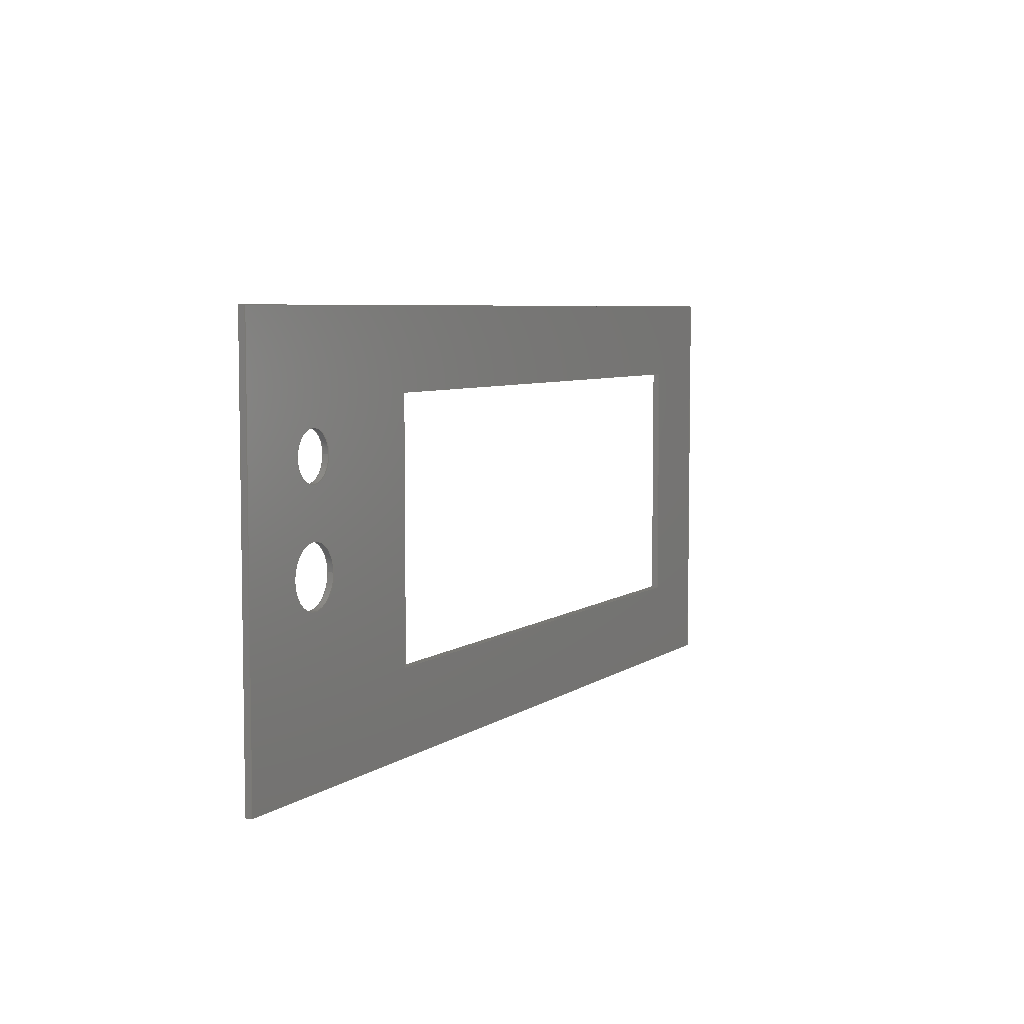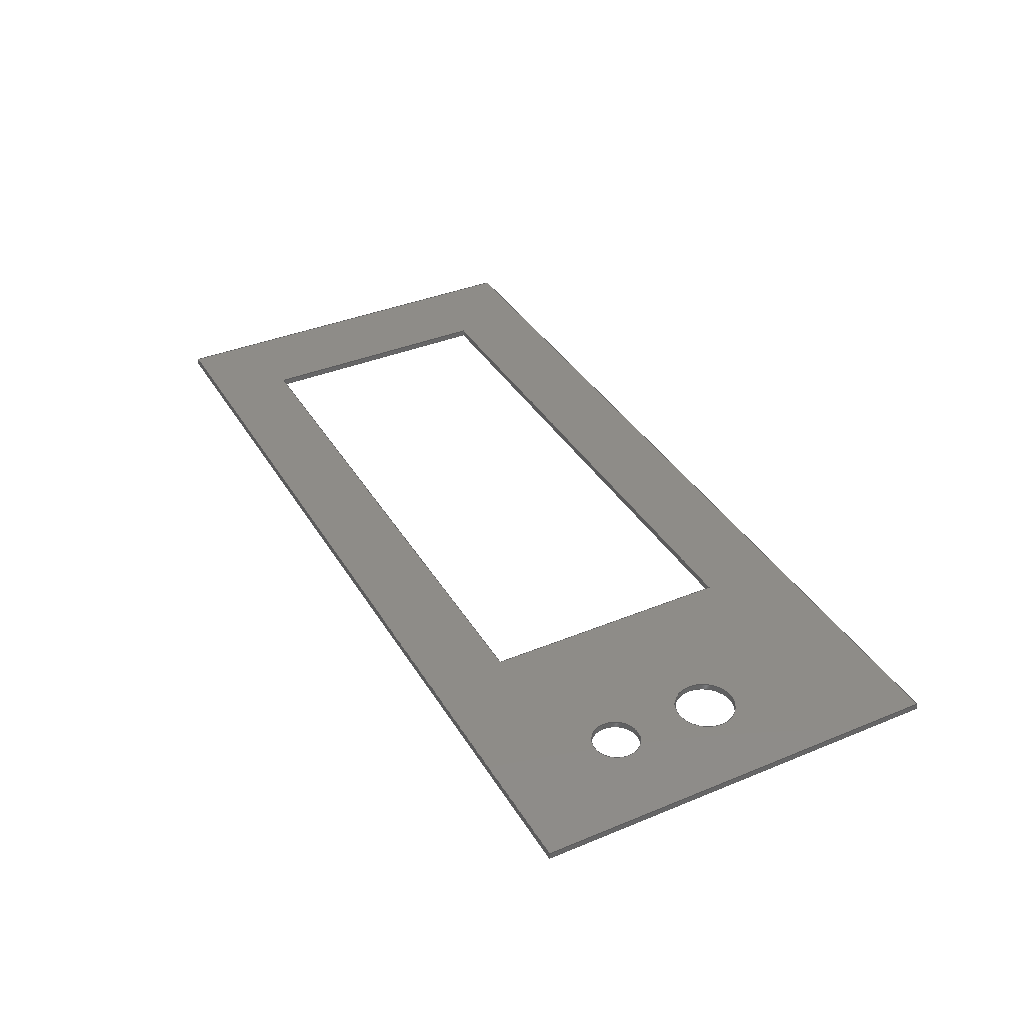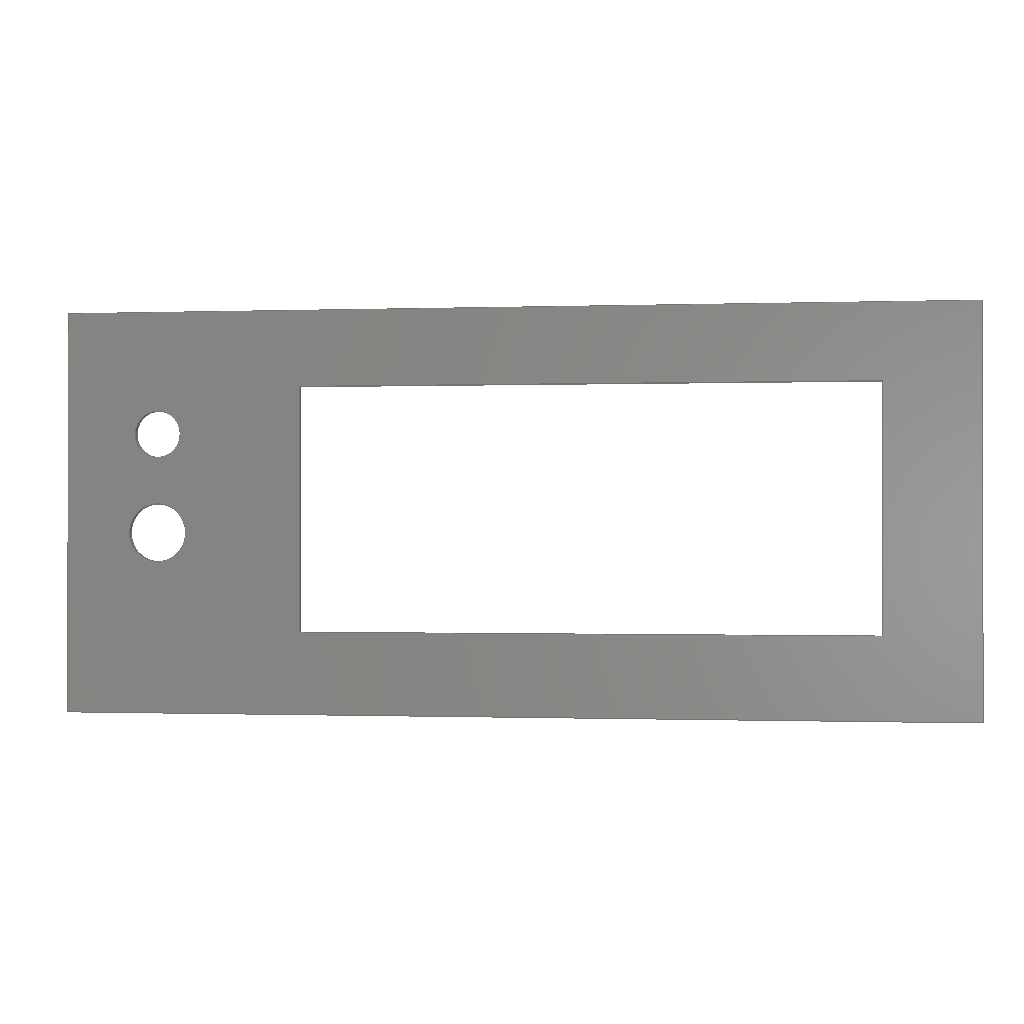
<metadata>
{"format":"step","ext":"stp","renderer":"f3d","projection":"perspective","resolution":1024,"background":"white","views":[{"elev":5.9,"azim":117.3,"up":"+Z"},{"elev":37.6,"azim":62.2,"up":"+Y"},{"elev":-0.6,"azim":-172.7,"up":"+Z"}]}
</metadata>
<code>
ISO-10303-21;
DATA;
#1=MECHANICAL_DESIGN_GEOMETRIC_PRESENTATION_REPRESENTATION('',(#4),#388);
#2=SHAPE_REPRESENTATION_RELATIONSHIP('SRR','None',#395,#3);
#3=ADVANCED_BREP_SHAPE_REPRESENTATION('',(#5),#387);
#4=STYLED_ITEM('',(#404),#5);
#5=MANIFOLD_SOLID_BREP('Body1',#232);
#6=FACE_BOUND('',#45,.T.);
#7=FACE_BOUND('',#46,.T.);
#8=FACE_BOUND('',#47,.T.);
#9=FACE_BOUND('',#49,.T.);
#10=FACE_BOUND('',#50,.T.);
#11=FACE_BOUND('',#51,.T.);
#12=PLANE('',#249);
#13=PLANE('',#250);
#14=PLANE('',#251);
#15=PLANE('',#252);
#16=PLANE('',#256);
#17=PLANE('',#257);
#18=PLANE('',#258);
#19=PLANE('',#259);
#20=PLANE('',#260);
#21=PLANE('',#261);
#22=FACE_OUTER_BOUND('',#34,.T.);
#23=FACE_OUTER_BOUND('',#35,.T.);
#24=FACE_OUTER_BOUND('',#36,.T.);
#25=FACE_OUTER_BOUND('',#37,.T.);
#26=FACE_OUTER_BOUND('',#38,.T.);
#27=FACE_OUTER_BOUND('',#39,.T.);
#28=FACE_OUTER_BOUND('',#40,.T.);
#29=FACE_OUTER_BOUND('',#41,.T.);
#30=FACE_OUTER_BOUND('',#42,.T.);
#31=FACE_OUTER_BOUND('',#43,.T.);
#32=FACE_OUTER_BOUND('',#44,.T.);
#33=FACE_OUTER_BOUND('',#48,.T.);
#34=EDGE_LOOP('',(#158,#159,#160,#161));
#35=EDGE_LOOP('',(#162,#163,#164,#165));
#36=EDGE_LOOP('',(#166,#167,#168,#169));
#37=EDGE_LOOP('',(#170,#171,#172,#173));
#38=EDGE_LOOP('',(#174,#175,#176,#177));
#39=EDGE_LOOP('',(#178,#179,#180,#181));
#40=EDGE_LOOP('',(#182,#183,#184,#185));
#41=EDGE_LOOP('',(#186,#187,#188,#189));
#42=EDGE_LOOP('',(#190,#191,#192,#193));
#43=EDGE_LOOP('',(#194,#195,#196,#197));
#44=EDGE_LOOP('',(#198,#199,#200,#201));
#45=EDGE_LOOP('',(#202));
#46=EDGE_LOOP('',(#203,#204,#205,#206));
#47=EDGE_LOOP('',(#207));
#48=EDGE_LOOP('',(#208,#209,#210,#211));
#49=EDGE_LOOP('',(#212));
#50=EDGE_LOOP('',(#213,#214,#215,#216));
#51=EDGE_LOOP('',(#217));
#52=LINE('',#327,#78);
#53=LINE('',#332,#79);
#54=LINE('',#334,#80);
#55=LINE('',#336,#81);
#56=LINE('',#337,#82);
#57=LINE('',#340,#83);
#58=LINE('',#342,#84);
#59=LINE('',#343,#85);
#60=LINE('',#346,#86);
#61=LINE('',#348,#87);
#62=LINE('',#349,#88);
#63=LINE('',#351,#89);
#64=LINE('',#352,#90);
#65=LINE('',#357,#91);
#66=LINE('',#362,#92);
#67=LINE('',#364,#93);
#68=LINE('',#366,#94);
#69=LINE('',#367,#95);
#70=LINE('',#370,#96);
#71=LINE('',#372,#97);
#72=LINE('',#373,#98);
#73=LINE('',#376,#99);
#74=LINE('',#378,#100);
#75=LINE('',#379,#101);
#76=LINE('',#381,#102);
#77=LINE('',#382,#103);
#78=VECTOR('',#268,5);
#79=VECTOR('',#273,10);
#80=VECTOR('',#274,10);
#81=VECTOR('',#275,10);
#82=VECTOR('',#276,10);
#83=VECTOR('',#279,10);
#84=VECTOR('',#280,10);
#85=VECTOR('',#281,10);
#86=VECTOR('',#284,10);
#87=VECTOR('',#285,10);
#88=VECTOR('',#286,10);
#89=VECTOR('',#289,10);
#90=VECTOR('',#290,10);
#91=VECTOR('',#295,4);
#92=VECTOR('',#300,10);
#93=VECTOR('',#301,10);
#94=VECTOR('',#302,10);
#95=VECTOR('',#303,10);
#96=VECTOR('',#306,10);
#97=VECTOR('',#307,10);
#98=VECTOR('',#308,10);
#99=VECTOR('',#311,10);
#100=VECTOR('',#312,10);
#101=VECTOR('',#313,10);
#102=VECTOR('',#316,10);
#103=VECTOR('',#317,10);
#104=CIRCLE('',#247,5);
#105=CIRCLE('',#248,5);
#106=CIRCLE('',#254,4);
#107=CIRCLE('',#255,4);
#108=VERTEX_POINT('',#324);
#109=VERTEX_POINT('',#326);
#110=VERTEX_POINT('',#330);
#111=VERTEX_POINT('',#331);
#112=VERTEX_POINT('',#333);
#113=VERTEX_POINT('',#335);
#114=VERTEX_POINT('',#339);
#115=VERTEX_POINT('',#341);
#116=VERTEX_POINT('',#345);
#117=VERTEX_POINT('',#347);
#118=VERTEX_POINT('',#354);
#119=VERTEX_POINT('',#356);
#120=VERTEX_POINT('',#360);
#121=VERTEX_POINT('',#361);
#122=VERTEX_POINT('',#363);
#123=VERTEX_POINT('',#365);
#124=VERTEX_POINT('',#369);
#125=VERTEX_POINT('',#371);
#126=VERTEX_POINT('',#375);
#127=VERTEX_POINT('',#377);
#128=EDGE_CURVE('',#108,#108,#104,.T.);
#129=EDGE_CURVE('',#108,#109,#52,.T.);
#130=EDGE_CURVE('',#109,#109,#105,.T.);
#131=EDGE_CURVE('',#110,#111,#53,.T.);
#132=EDGE_CURVE('',#112,#110,#54,.T.);
#133=EDGE_CURVE('',#113,#112,#55,.T.);
#134=EDGE_CURVE('',#113,#111,#56,.T.);
#135=EDGE_CURVE('',#111,#114,#57,.T.);
#136=EDGE_CURVE('',#115,#113,#58,.T.);
#137=EDGE_CURVE('',#115,#114,#59,.T.);
#138=EDGE_CURVE('',#114,#116,#60,.T.);
#139=EDGE_CURVE('',#117,#115,#61,.T.);
#140=EDGE_CURVE('',#117,#116,#62,.T.);
#141=EDGE_CURVE('',#116,#110,#63,.T.);
#142=EDGE_CURVE('',#112,#117,#64,.T.);
#143=EDGE_CURVE('',#118,#118,#106,.T.);
#144=EDGE_CURVE('',#118,#119,#65,.T.);
#145=EDGE_CURVE('',#119,#119,#107,.T.);
#146=EDGE_CURVE('',#120,#121,#66,.T.);
#147=EDGE_CURVE('',#121,#122,#67,.T.);
#148=EDGE_CURVE('',#123,#122,#68,.T.);
#149=EDGE_CURVE('',#120,#123,#69,.T.);
#150=EDGE_CURVE('',#124,#120,#70,.T.);
#151=EDGE_CURVE('',#125,#123,#71,.T.);
#152=EDGE_CURVE('',#124,#125,#72,.T.);
#153=EDGE_CURVE('',#126,#124,#73,.T.);
#154=EDGE_CURVE('',#127,#125,#74,.T.);
#155=EDGE_CURVE('',#126,#127,#75,.T.);
#156=EDGE_CURVE('',#121,#126,#76,.T.);
#157=EDGE_CURVE('',#122,#127,#77,.T.);
#158=ORIENTED_EDGE('',*,*,#128,.F.);
#159=ORIENTED_EDGE('',*,*,#129,.T.);
#160=ORIENTED_EDGE('',*,*,#130,.F.);
#161=ORIENTED_EDGE('',*,*,#129,.F.);
#162=ORIENTED_EDGE('',*,*,#131,.F.);
#163=ORIENTED_EDGE('',*,*,#132,.F.);
#164=ORIENTED_EDGE('',*,*,#133,.F.);
#165=ORIENTED_EDGE('',*,*,#134,.T.);
#166=ORIENTED_EDGE('',*,*,#135,.F.);
#167=ORIENTED_EDGE('',*,*,#134,.F.);
#168=ORIENTED_EDGE('',*,*,#136,.F.);
#169=ORIENTED_EDGE('',*,*,#137,.T.);
#170=ORIENTED_EDGE('',*,*,#138,.F.);
#171=ORIENTED_EDGE('',*,*,#137,.F.);
#172=ORIENTED_EDGE('',*,*,#139,.F.);
#173=ORIENTED_EDGE('',*,*,#140,.T.);
#174=ORIENTED_EDGE('',*,*,#141,.F.);
#175=ORIENTED_EDGE('',*,*,#140,.F.);
#176=ORIENTED_EDGE('',*,*,#142,.F.);
#177=ORIENTED_EDGE('',*,*,#132,.T.);
#178=ORIENTED_EDGE('',*,*,#143,.F.);
#179=ORIENTED_EDGE('',*,*,#144,.T.);
#180=ORIENTED_EDGE('',*,*,#145,.F.);
#181=ORIENTED_EDGE('',*,*,#144,.F.);
#182=ORIENTED_EDGE('',*,*,#146,.T.);
#183=ORIENTED_EDGE('',*,*,#147,.T.);
#184=ORIENTED_EDGE('',*,*,#148,.F.);
#185=ORIENTED_EDGE('',*,*,#149,.F.);
#186=ORIENTED_EDGE('',*,*,#150,.T.);
#187=ORIENTED_EDGE('',*,*,#149,.T.);
#188=ORIENTED_EDGE('',*,*,#151,.F.);
#189=ORIENTED_EDGE('',*,*,#152,.F.);
#190=ORIENTED_EDGE('',*,*,#153,.T.);
#191=ORIENTED_EDGE('',*,*,#152,.T.);
#192=ORIENTED_EDGE('',*,*,#154,.F.);
#193=ORIENTED_EDGE('',*,*,#155,.F.);
#194=ORIENTED_EDGE('',*,*,#156,.T.);
#195=ORIENTED_EDGE('',*,*,#155,.T.);
#196=ORIENTED_EDGE('',*,*,#157,.F.);
#197=ORIENTED_EDGE('',*,*,#147,.F.);
#198=ORIENTED_EDGE('',*,*,#156,.F.);
#199=ORIENTED_EDGE('',*,*,#146,.F.);
#200=ORIENTED_EDGE('',*,*,#150,.F.);
#201=ORIENTED_EDGE('',*,*,#153,.F.);
#202=ORIENTED_EDGE('',*,*,#130,.T.);
#203=ORIENTED_EDGE('',*,*,#139,.T.);
#204=ORIENTED_EDGE('',*,*,#136,.T.);
#205=ORIENTED_EDGE('',*,*,#133,.T.);
#206=ORIENTED_EDGE('',*,*,#142,.T.);
#207=ORIENTED_EDGE('',*,*,#145,.T.);
#208=ORIENTED_EDGE('',*,*,#157,.T.);
#209=ORIENTED_EDGE('',*,*,#154,.T.);
#210=ORIENTED_EDGE('',*,*,#151,.T.);
#211=ORIENTED_EDGE('',*,*,#148,.T.);
#212=ORIENTED_EDGE('',*,*,#128,.T.);
#213=ORIENTED_EDGE('',*,*,#138,.T.);
#214=ORIENTED_EDGE('',*,*,#141,.T.);
#215=ORIENTED_EDGE('',*,*,#131,.T.);
#216=ORIENTED_EDGE('',*,*,#135,.T.);
#217=ORIENTED_EDGE('',*,*,#143,.T.);
#218=CYLINDRICAL_SURFACE('',#246,5);
#219=CYLINDRICAL_SURFACE('',#253,4);
#220=ADVANCED_FACE('',(#22),#218,.F.);
#221=ADVANCED_FACE('',(#23),#12,.F.);
#222=ADVANCED_FACE('',(#24),#13,.F.);
#223=ADVANCED_FACE('',(#25),#14,.F.);
#224=ADVANCED_FACE('',(#26),#15,.F.);
#225=ADVANCED_FACE('',(#27),#219,.F.);
#226=ADVANCED_FACE('',(#28),#16,.T.);
#227=ADVANCED_FACE('',(#29),#17,.T.);
#228=ADVANCED_FACE('',(#30),#18,.T.);
#229=ADVANCED_FACE('',(#31),#19,.T.);
#230=ADVANCED_FACE('',(#32,#6,#7,#8),#20,.T.);
#231=ADVANCED_FACE('',(#33,#9,#10,#11),#21,.T.);
#232=CLOSED_SHELL('',(#220,#221,#222,#223,#224,#225,#226,#227,#228,#229,
#230,#231));
#233=DERIVED_UNIT_ELEMENT(#235,1);
#234=DERIVED_UNIT_ELEMENT(#390,-3);
#235=(
MASS_UNIT()
NAMED_UNIT(*)
SI_UNIT(.KILO.,.GRAM.)
);
#236=DERIVED_UNIT((#233,#234));
#237=MEASURE_REPRESENTATION_ITEM('density measure',
POSITIVE_RATIO_MEASURE(7850),#236);
#238=PROPERTY_DEFINITION_REPRESENTATION(#243,#240);
#239=PROPERTY_DEFINITION_REPRESENTATION(#244,#241);
#240=REPRESENTATION('material name',(#242),#387);
#241=REPRESENTATION('density',(#237),#387);
#242=DESCRIPTIVE_REPRESENTATION_ITEM('Steel','Steel');
#243=PROPERTY_DEFINITION('material property','material name',#397);
#244=PROPERTY_DEFINITION('material property','density of part',#397);
#245=AXIS2_PLACEMENT_3D('placement',#322,#262,#263);
#246=AXIS2_PLACEMENT_3D('',#323,#264,#265);
#247=AXIS2_PLACEMENT_3D('',#325,#266,#267);
#248=AXIS2_PLACEMENT_3D('',#328,#269,#270);
#249=AXIS2_PLACEMENT_3D('',#329,#271,#272);
#250=AXIS2_PLACEMENT_3D('',#338,#277,#278);
#251=AXIS2_PLACEMENT_3D('',#344,#282,#283);
#252=AXIS2_PLACEMENT_3D('',#350,#287,#288);
#253=AXIS2_PLACEMENT_3D('',#353,#291,#292);
#254=AXIS2_PLACEMENT_3D('',#355,#293,#294);
#255=AXIS2_PLACEMENT_3D('',#358,#296,#297);
#256=AXIS2_PLACEMENT_3D('',#359,#298,#299);
#257=AXIS2_PLACEMENT_3D('',#368,#304,#305);
#258=AXIS2_PLACEMENT_3D('',#374,#309,#310);
#259=AXIS2_PLACEMENT_3D('',#380,#314,#315);
#260=AXIS2_PLACEMENT_3D('',#383,#318,#319);
#261=AXIS2_PLACEMENT_3D('',#384,#320,#321);
#262=DIRECTION('axis',(0,0,1));
#263=DIRECTION('refdir',(1,0,0));
#264=DIRECTION('center_axis',(0,1,0));
#265=DIRECTION('ref_axis',(1,0,0));
#266=DIRECTION('center_axis',(0,1,0));
#267=DIRECTION('ref_axis',(1,0,0));
#268=DIRECTION('',(0,1,0));
#269=DIRECTION('center_axis',(0,-1,0));
#270=DIRECTION('ref_axis',(1,0,0));
#271=DIRECTION('center_axis',(1,0,0));
#272=DIRECTION('ref_axis',(0,0,1));
#273=DIRECTION('',(0,0,-1));
#274=DIRECTION('',(0,-1,0));
#275=DIRECTION('',(0,0,1));
#276=DIRECTION('',(0,-1,0));
#277=DIRECTION('center_axis',(3.682e-17,0,-1));
#278=DIRECTION('ref_axis',(1,0,3.682e-17));
#279=DIRECTION('',(-1,0,-3.682e-17));
#280=DIRECTION('',(1,0,3.682e-17));
#281=DIRECTION('',(0,-1,0));
#282=DIRECTION('center_axis',(-1,0,8.591e-17));
#283=DIRECTION('ref_axis',(-8.591e-17,0,-1));
#284=DIRECTION('',(8.591e-17,0,1));
#285=DIRECTION('',(-8.591e-17,0,-1));
#286=DIRECTION('',(0,-1,0));
#287=DIRECTION('center_axis',(0,0,1));
#288=DIRECTION('ref_axis',(-1,0,0));
#289=DIRECTION('',(1,0,0));
#290=DIRECTION('',(-1,0,0));
#291=DIRECTION('center_axis',(0,1,0));
#292=DIRECTION('ref_axis',(1,0,0));
#293=DIRECTION('center_axis',(0,1,0));
#294=DIRECTION('ref_axis',(1,0,0));
#295=DIRECTION('',(0,1,0));
#296=DIRECTION('center_axis',(0,-1,0));
#297=DIRECTION('ref_axis',(1,0,0));
#298=DIRECTION('center_axis',(1,0,0));
#299=DIRECTION('ref_axis',(0,0,1));
#300=DIRECTION('',(0,0,1));
#301=DIRECTION('',(0,-1,0));
#302=DIRECTION('',(0,0,1));
#303=DIRECTION('',(0,-1,0));
#304=DIRECTION('center_axis',(0,0,-1));
#305=DIRECTION('ref_axis',(1,0,0));
#306=DIRECTION('',(1,0,0));
#307=DIRECTION('',(1,0,0));
#308=DIRECTION('',(0,-1,0));
#309=DIRECTION('center_axis',(-1,0,0));
#310=DIRECTION('ref_axis',(0,0,-1));
#311=DIRECTION('',(0,0,-1));
#312=DIRECTION('',(0,0,-1));
#313=DIRECTION('',(0,-1,0));
#314=DIRECTION('center_axis',(0,0,1));
#315=DIRECTION('ref_axis',(-1,0,0));
#316=DIRECTION('',(-1,0,0));
#317=DIRECTION('',(-1,0,0));
#318=DIRECTION('center_axis',(0,1,0));
#319=DIRECTION('ref_axis',(-1,0,0));
#320=DIRECTION('center_axis',(0,-1,0));
#321=DIRECTION('ref_axis',(0,0,-1));
#322=CARTESIAN_POINT('',(0,0,0));
#323=CARTESIAN_POINT('Origin',(124,0,18));
#324=CARTESIAN_POINT('',(119,39,18));
#325=CARTESIAN_POINT('Origin',(124,39,18));
#326=CARTESIAN_POINT('',(119,40,18));
#327=CARTESIAN_POINT('',(119,0,18));
#328=CARTESIAN_POINT('Origin',(124,40,18));
#329=CARTESIAN_POINT('Origin',(99,40,1));
#330=CARTESIAN_POINT('',(99,39,43));
#331=CARTESIAN_POINT('',(99,39,1));
#332=CARTESIAN_POINT('',(99,39,11.25));
#333=CARTESIAN_POINT('',(99,40,43));
#334=CARTESIAN_POINT('',(99,40,43));
#335=CARTESIAN_POINT('',(99,40,1));
#336=CARTESIAN_POINT('',(99,40,11.25));
#337=CARTESIAN_POINT('',(99,40,1));
#338=CARTESIAN_POINT('Origin',(1,40,1));
#339=CARTESIAN_POINT('',(1,39,1));
#340=CARTESIAN_POINT('',(31.75,39,1));
#341=CARTESIAN_POINT('',(1,40,1));
#342=CARTESIAN_POINT('',(31.75,40,1));
#343=CARTESIAN_POINT('',(1,40,1));
#344=CARTESIAN_POINT('Origin',(1,40,43));
#345=CARTESIAN_POINT('',(1,39,43));
#346=CARTESIAN_POINT('',(1,39,32.25));
#347=CARTESIAN_POINT('',(1,40,43));
#348=CARTESIAN_POINT('',(1,40,32.25));
#349=CARTESIAN_POINT('',(1,40,43));
#350=CARTESIAN_POINT('Origin',(99,40,43));
#351=CARTESIAN_POINT('',(80.75,39,43));
#352=CARTESIAN_POINT('',(80.75,40,43));
#353=CARTESIAN_POINT('Origin',(124,0,35));
#354=CARTESIAN_POINT('',(120,39,35));
#355=CARTESIAN_POINT('Origin',(124,39,35));
#356=CARTESIAN_POINT('',(120,40,35));
#357=CARTESIAN_POINT('',(120,0,35));
#358=CARTESIAN_POINT('Origin',(124,40,35));
#359=CARTESIAN_POINT('Origin',(140,40,-13));
#360=CARTESIAN_POINT('',(140,40,-13));
#361=CARTESIAN_POINT('',(140,40,56));
#362=CARTESIAN_POINT('',(140,40,-13));
#363=CARTESIAN_POINT('',(140,39,56));
#364=CARTESIAN_POINT('',(140,40,56));
#365=CARTESIAN_POINT('',(140,39,-13));
#366=CARTESIAN_POINT('',(140,39,-13));
#367=CARTESIAN_POINT('',(140,40,-13));
#368=CARTESIAN_POINT('Origin',(-15,40,-13));
#369=CARTESIAN_POINT('',(-15,40,-13));
#370=CARTESIAN_POINT('',(-15,40,-13));
#371=CARTESIAN_POINT('',(-15,39,-13));
#372=CARTESIAN_POINT('',(-15,39,-13));
#373=CARTESIAN_POINT('',(-15,40,-13));
#374=CARTESIAN_POINT('Origin',(-15,40,56));
#375=CARTESIAN_POINT('',(-15,40,56));
#376=CARTESIAN_POINT('',(-15,40,56));
#377=CARTESIAN_POINT('',(-15,39,56));
#378=CARTESIAN_POINT('',(-15,39,56));
#379=CARTESIAN_POINT('',(-15,40,56));
#380=CARTESIAN_POINT('Origin',(140,40,56));
#381=CARTESIAN_POINT('',(140,40,56));
#382=CARTESIAN_POINT('',(140,39,56));
#383=CARTESIAN_POINT('Origin',(62.5,40,21.5));
#384=CARTESIAN_POINT('Origin',(62.5,39,21.5));
#385=UNCERTAINTY_MEASURE_WITH_UNIT(LENGTH_MEASURE(0.01),#389,
'DISTANCE_ACCURACY_VALUE',
'Maximum model space distance between geometric entities at asserted c
onnectivities');
#386=UNCERTAINTY_MEASURE_WITH_UNIT(LENGTH_MEASURE(0.01),#389,
'DISTANCE_ACCURACY_VALUE',
'Maximum model space distance between geometric entities at asserted c
onnectivities');
#387=(
GEOMETRIC_REPRESENTATION_CONTEXT(3)
GLOBAL_UNCERTAINTY_ASSIGNED_CONTEXT((#385))
GLOBAL_UNIT_ASSIGNED_CONTEXT((#389,#391,#392))
REPRESENTATION_CONTEXT('','3D')
);
#388=(
GEOMETRIC_REPRESENTATION_CONTEXT(3)
GLOBAL_UNCERTAINTY_ASSIGNED_CONTEXT((#386))
GLOBAL_UNIT_ASSIGNED_CONTEXT((#389,#391,#392))
REPRESENTATION_CONTEXT('','3D')
);
#389=(
LENGTH_UNIT()
NAMED_UNIT(*)
SI_UNIT(.MILLI.,.METRE.)
);
#390=(
LENGTH_UNIT()
NAMED_UNIT(*)
SI_UNIT($,.METRE.)
);
#391=(
NAMED_UNIT(*)
PLANE_ANGLE_UNIT()
SI_UNIT($,.RADIAN.)
);
#392=(
NAMED_UNIT(*)
SI_UNIT($,.STERADIAN.)
SOLID_ANGLE_UNIT()
);
#393=SHAPE_DEFINITION_REPRESENTATION(#394,#395);
#394=PRODUCT_DEFINITION_SHAPE('',$,#397);
#395=SHAPE_REPRESENTATION('',(#245),#387);
#396=PRODUCT_DEFINITION_CONTEXT('part definition',#401,'design');
#397=PRODUCT_DEFINITION('face','face',#398,#396);
#398=PRODUCT_DEFINITION_FORMATION('',$,#403);
#399=PRODUCT_RELATED_PRODUCT_CATEGORY('face','face',(#403));
#400=APPLICATION_PROTOCOL_DEFINITION('international standard',
'automotive_design',2009,#401);
#401=APPLICATION_CONTEXT(
'Core Data for Automotive Mechanical Design Process');
#402=PRODUCT_CONTEXT('part definition',#401,'mechanical');
#403=PRODUCT('face','face',$,(#402));
#404=PRESENTATION_STYLE_ASSIGNMENT((#405));
#405=SURFACE_STYLE_USAGE(.BOTH.,#406);
#406=SURFACE_SIDE_STYLE('',(#407));
#407=SURFACE_STYLE_FILL_AREA(#408);
#408=FILL_AREA_STYLE('Steel - Satin',(#409));
#409=FILL_AREA_STYLE_COLOUR('Steel - Satin',#410);
#410=COLOUR_RGB('Steel - Satin',0.6275,0.6275,0.6275);
ENDSEC;
END-ISO-10303-21;

</code>
